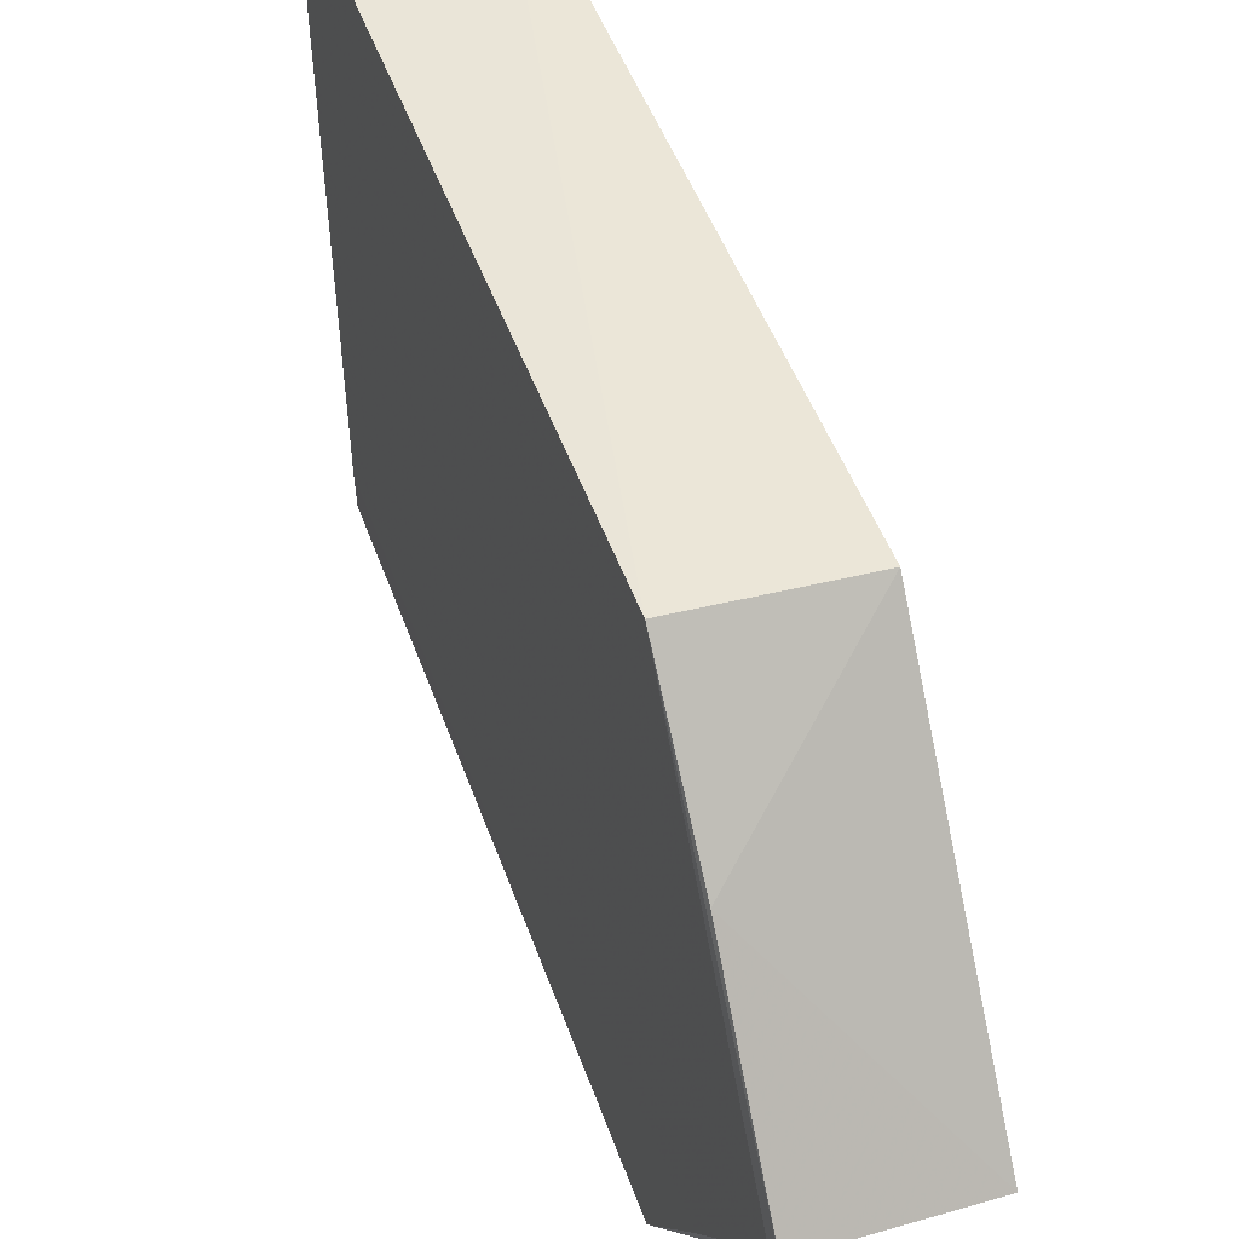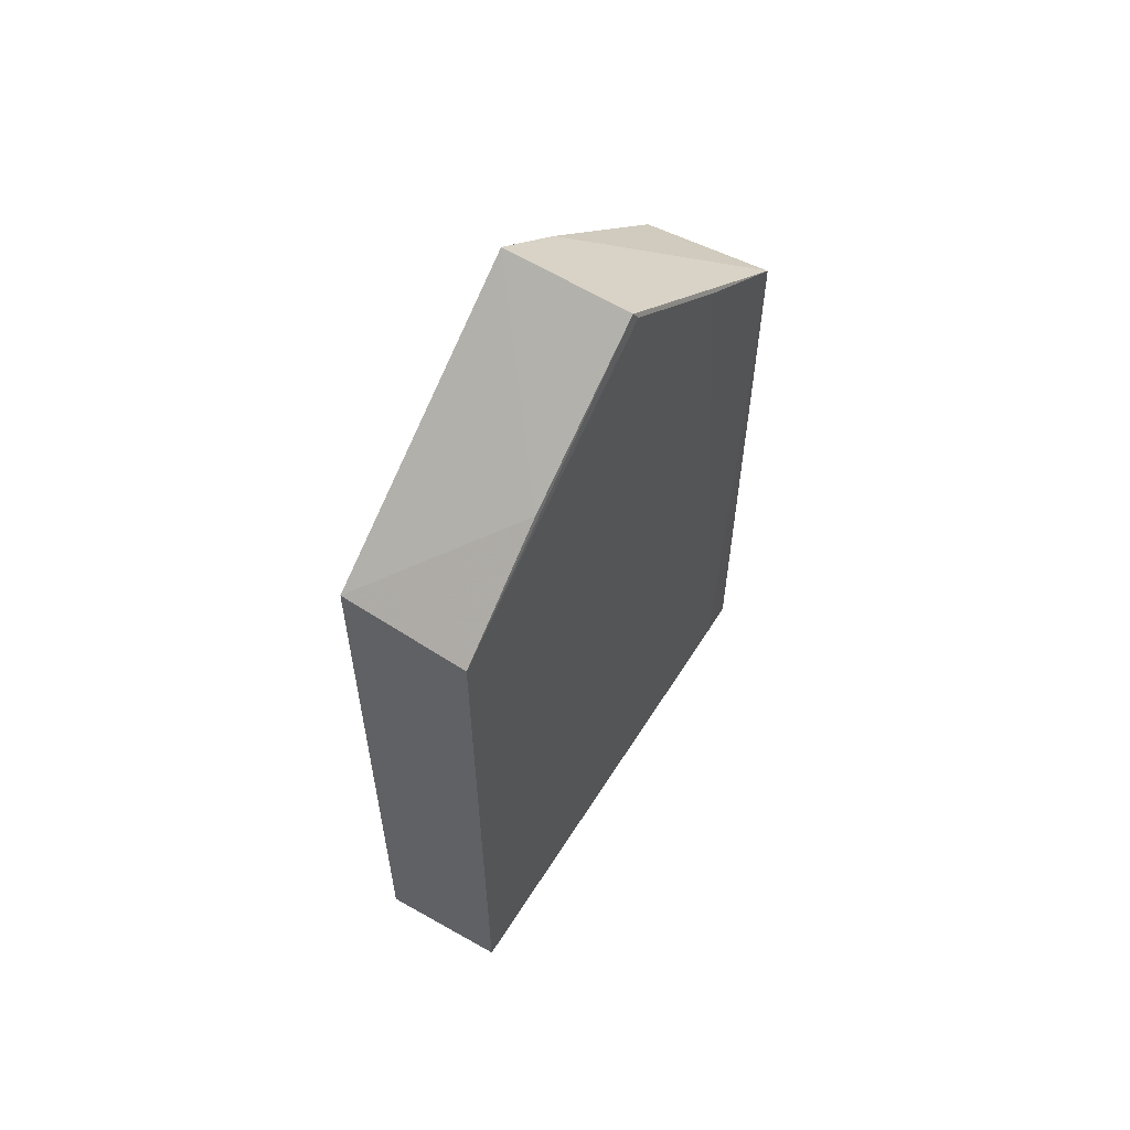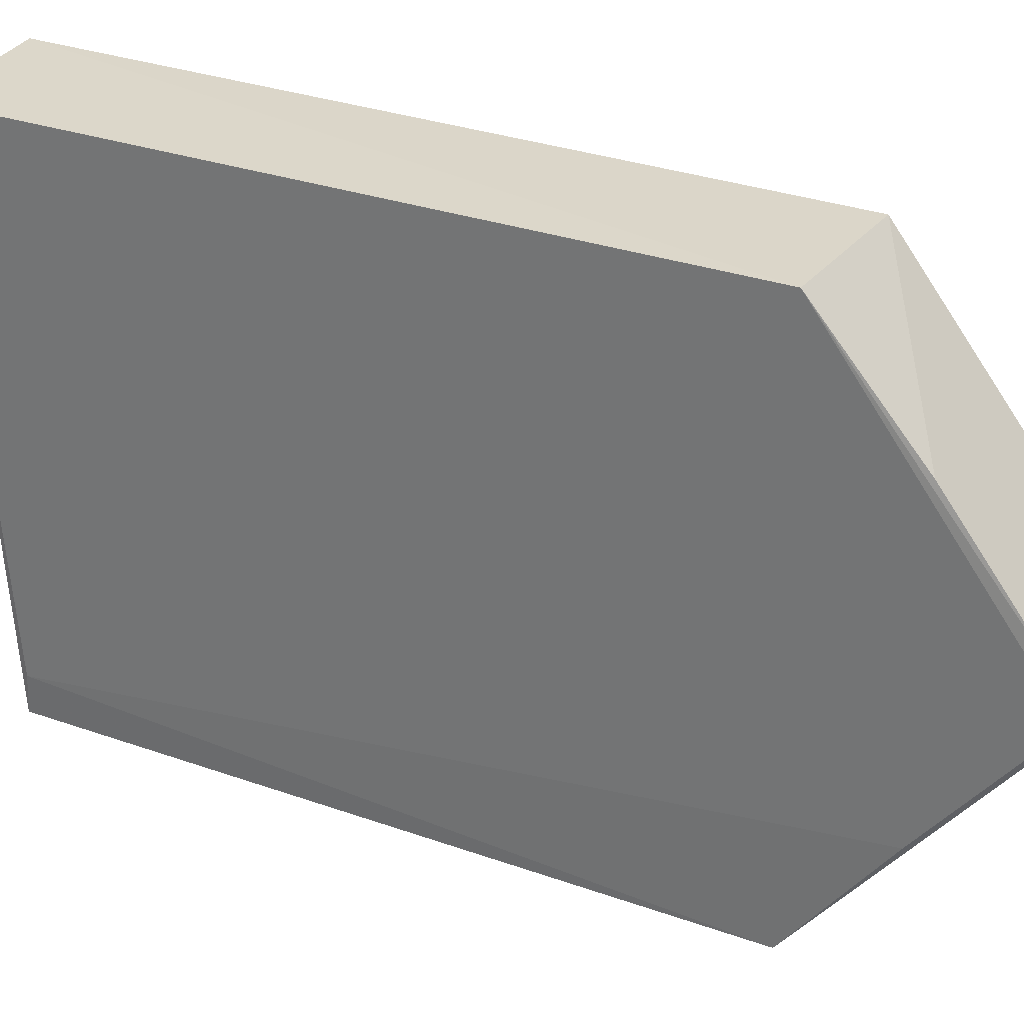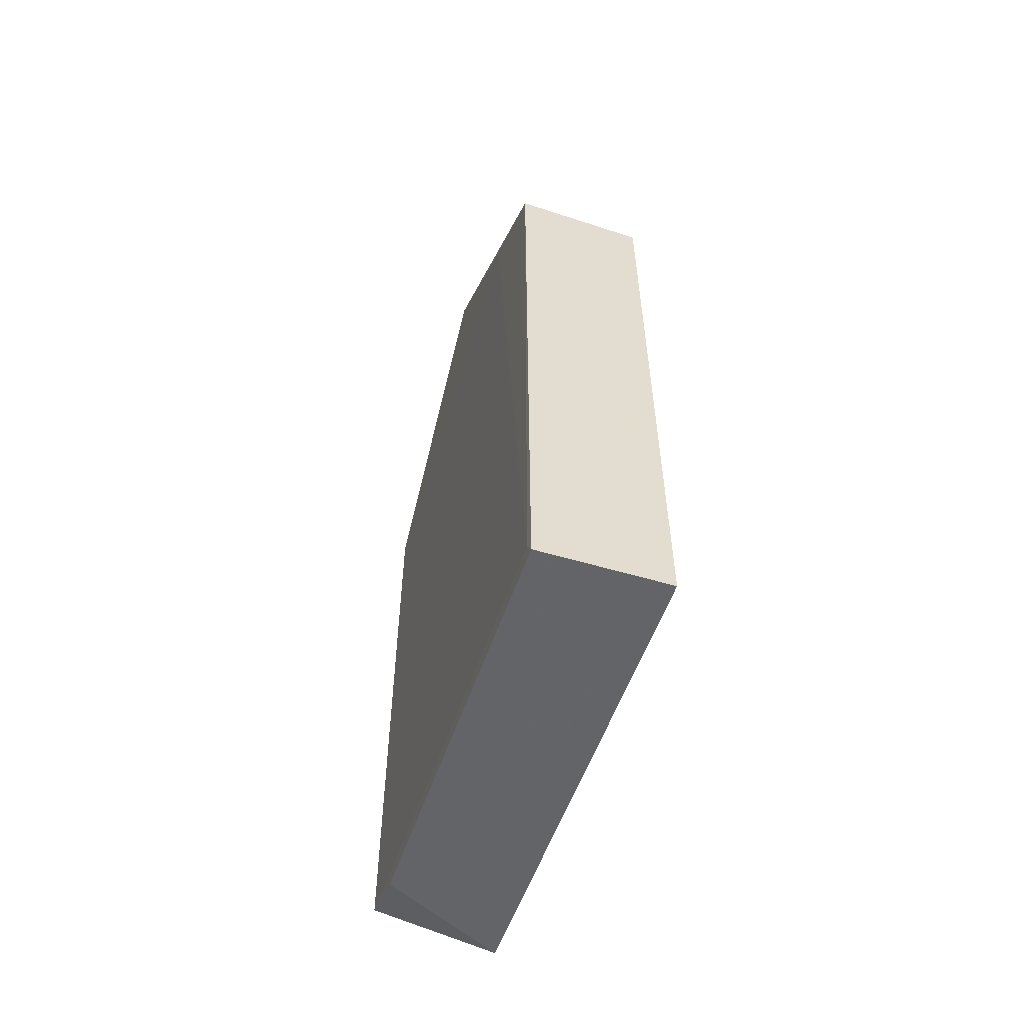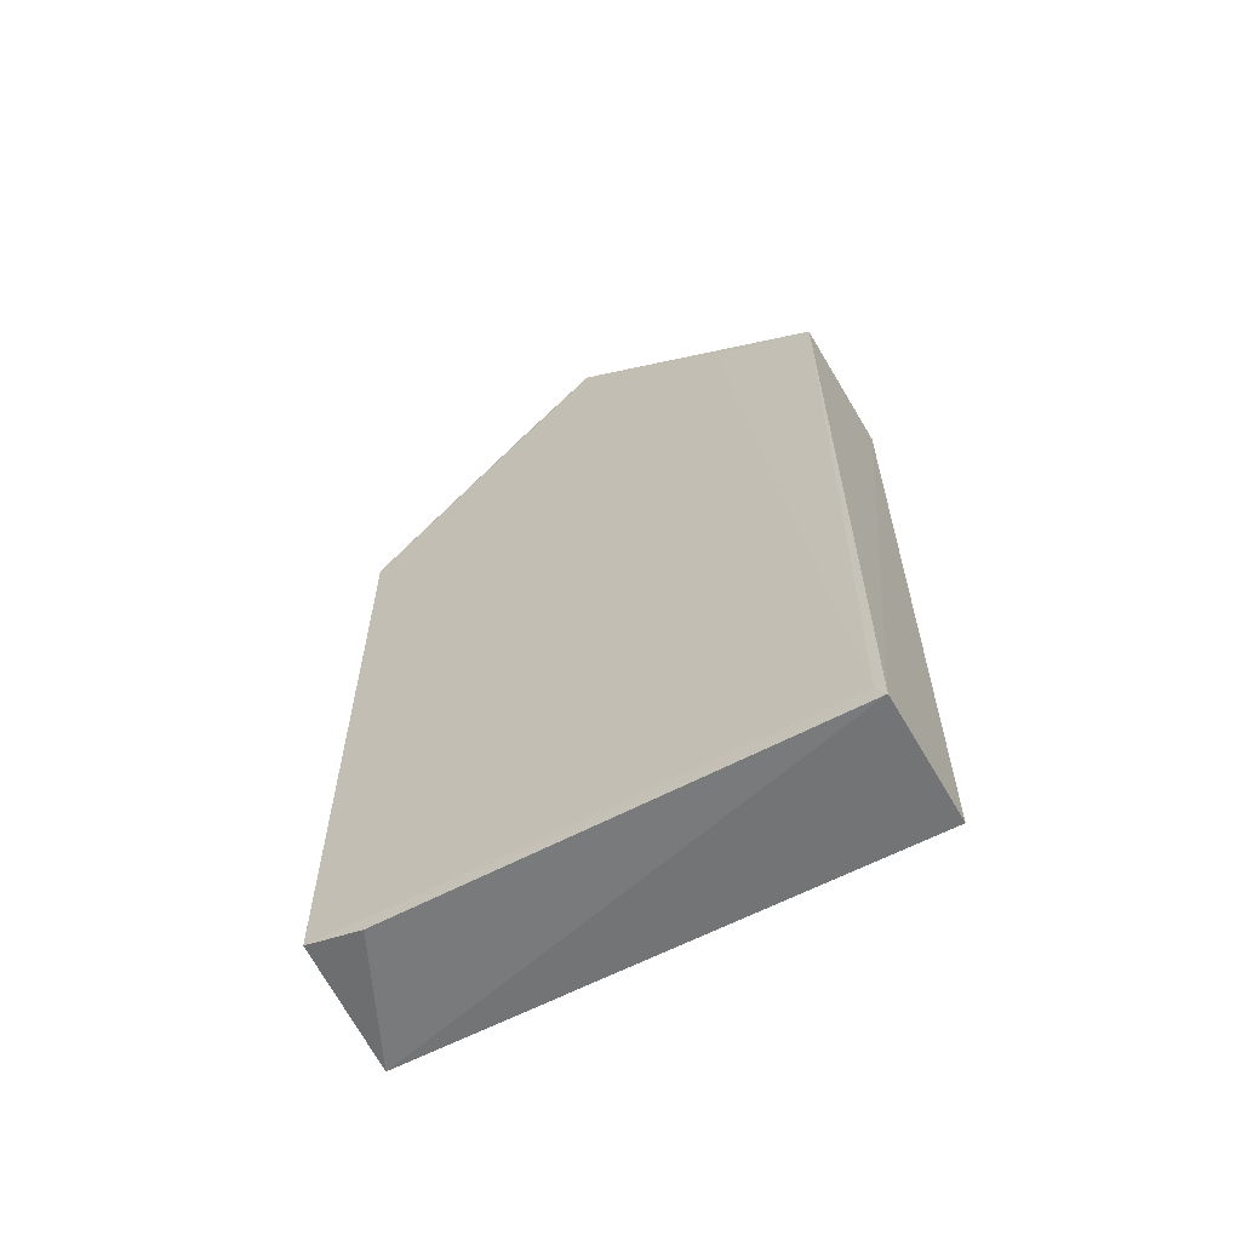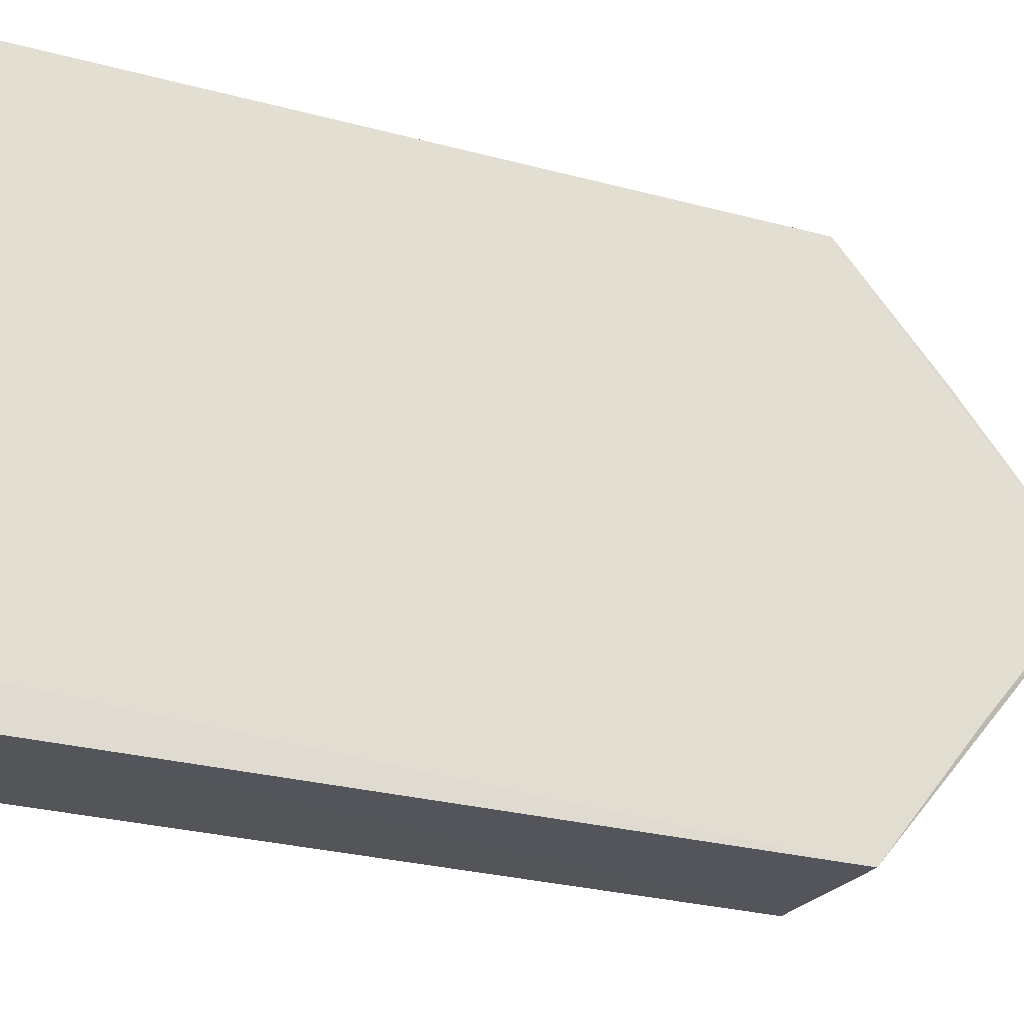
<metadata>
{"format":"obj","ext":"obj","renderer":"f3d","projection":"perspective","resolution":1024,"background":"white","views":[{"elev":45.9,"azim":-18.4,"up":"+Y"},{"elev":58.8,"azim":-147.0,"up":"+Z"},{"elev":29.3,"azim":-61.9,"up":"+Y"},{"elev":-55.8,"azim":162.4,"up":"+Z"},{"elev":-60.9,"azim":121.2,"up":"+Z"},{"elev":-28.1,"azim":-112.1,"up":"+Y"}]}
</metadata>
<code>
o convex_7
v 2573 2686 952.1
v 2548 2607 813.8
v 2547 2614 814.5
v 2573 2706 805.7
v 2547 2706 937.6
v 2573 2608 937.3
v 2547 2655 976
v 2547 2706 807.2
v 2573 2608 816.4
v 2548 2607 938.7
v 2573 2656 977.9
v 2573 2706 938.8
v 2548 2656 977.9
v 2573 2620 812.7
v 2573 2705 808.8
v 2548 2684 956.1
v 2547 2630 956
v 2572 2641 965.7
f 6 11 18
f 5 3 7
f 2 3 8
f 4 2 8
f 5 4 8
f 3 5 8
f 6 2 9
f 1 6 9
f 3 2 10
f 2 6 10
f 6 1 11
f 4 5 12
f 11 1 12
f 5 7 13
f 10 11 13
f 2 4 14
f 9 2 14
f 4 9 14
f 9 4 15
f 1 9 15
f 12 1 15
f 4 12 15
f 12 5 16
f 11 12 16
f 13 11 16
f 5 13 16
f 7 3 17
f 3 10 17
f 13 7 17
f 10 13 17
f 10 6 18
f 11 10 18

</code>
